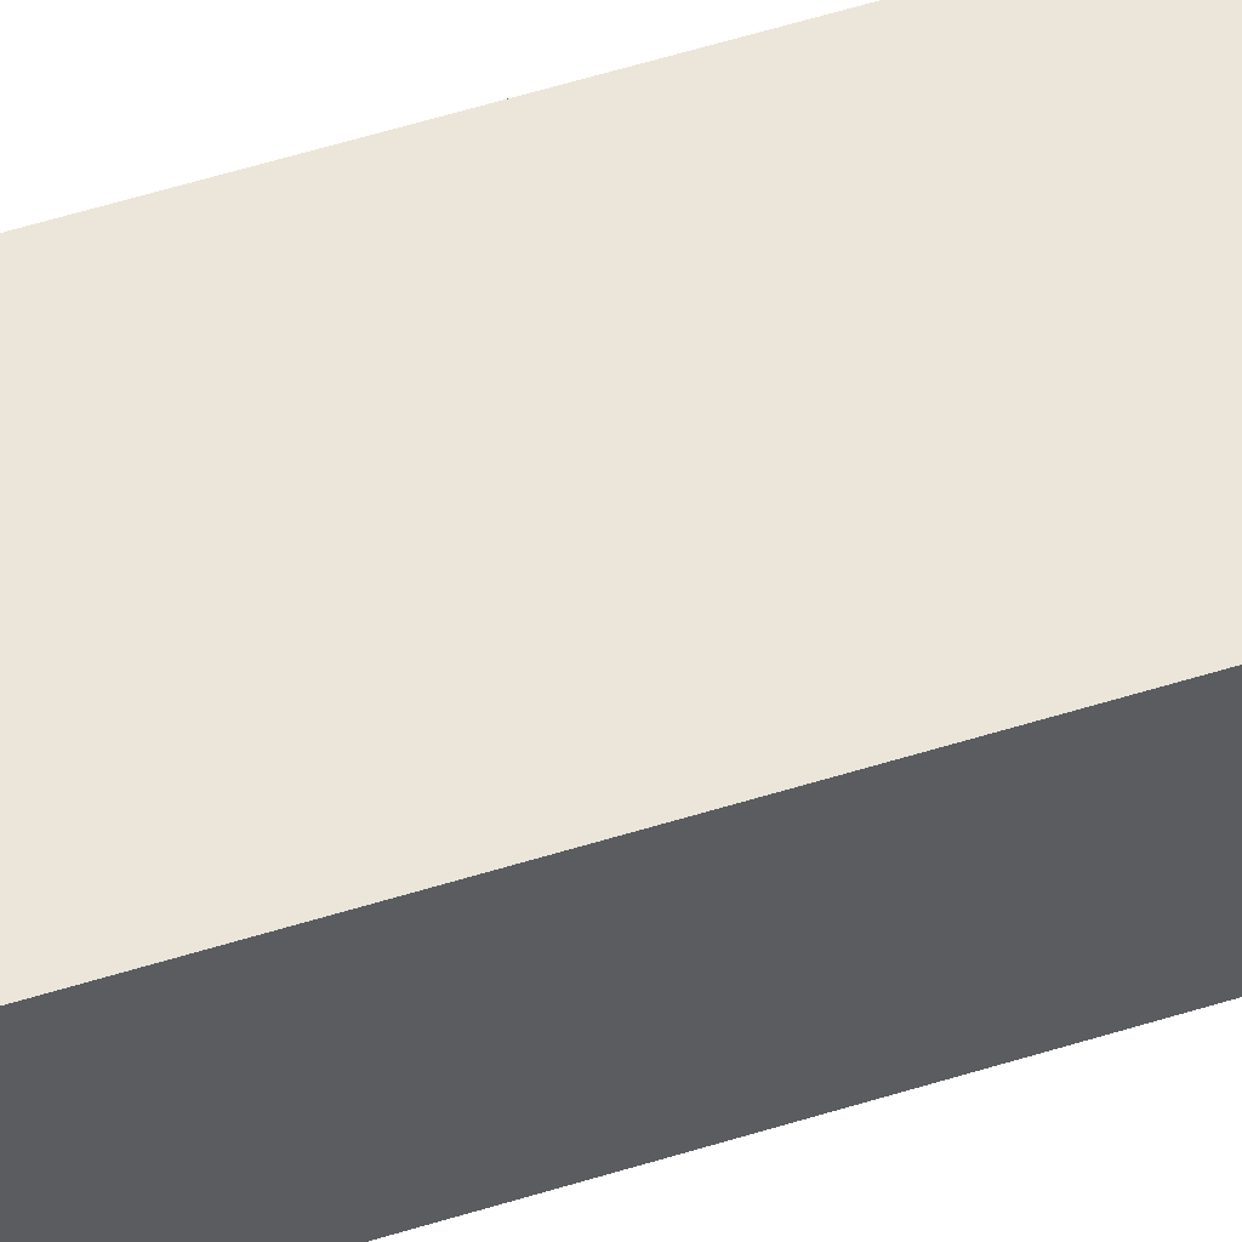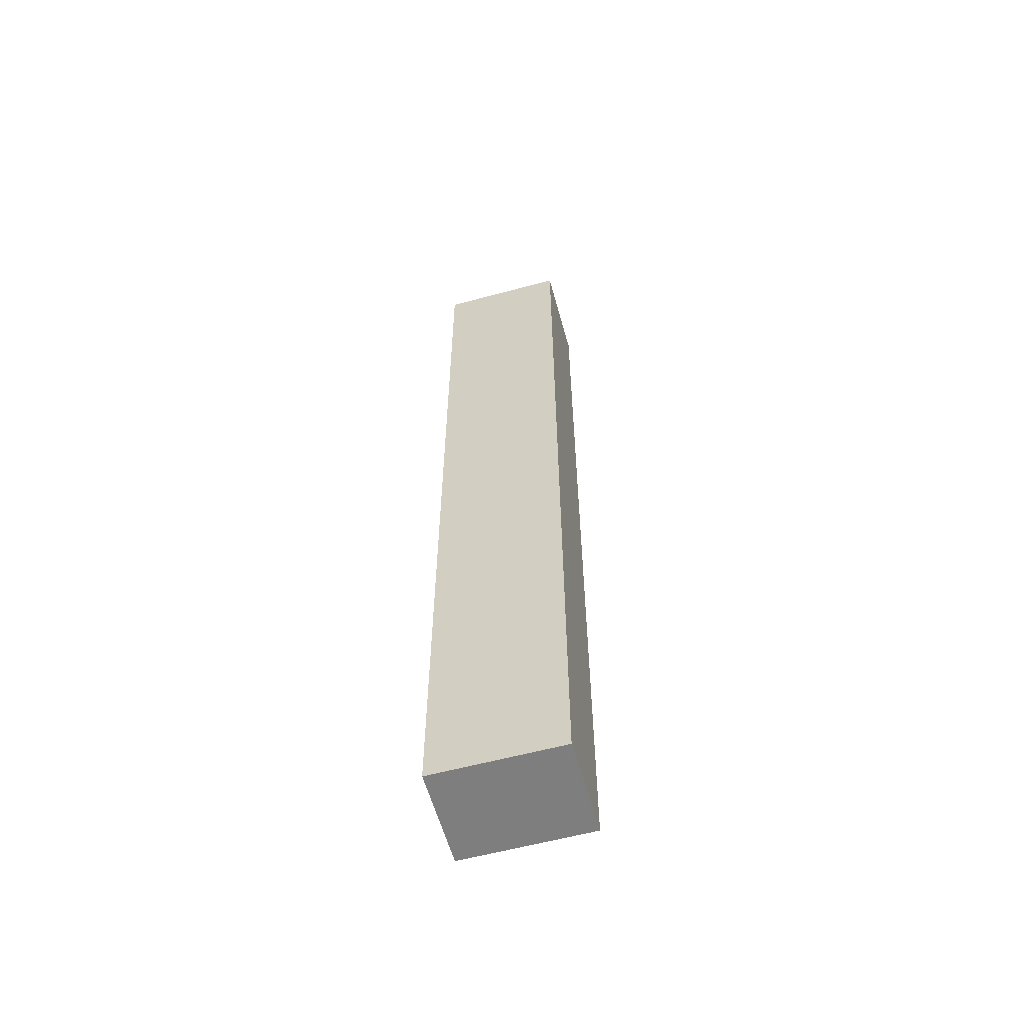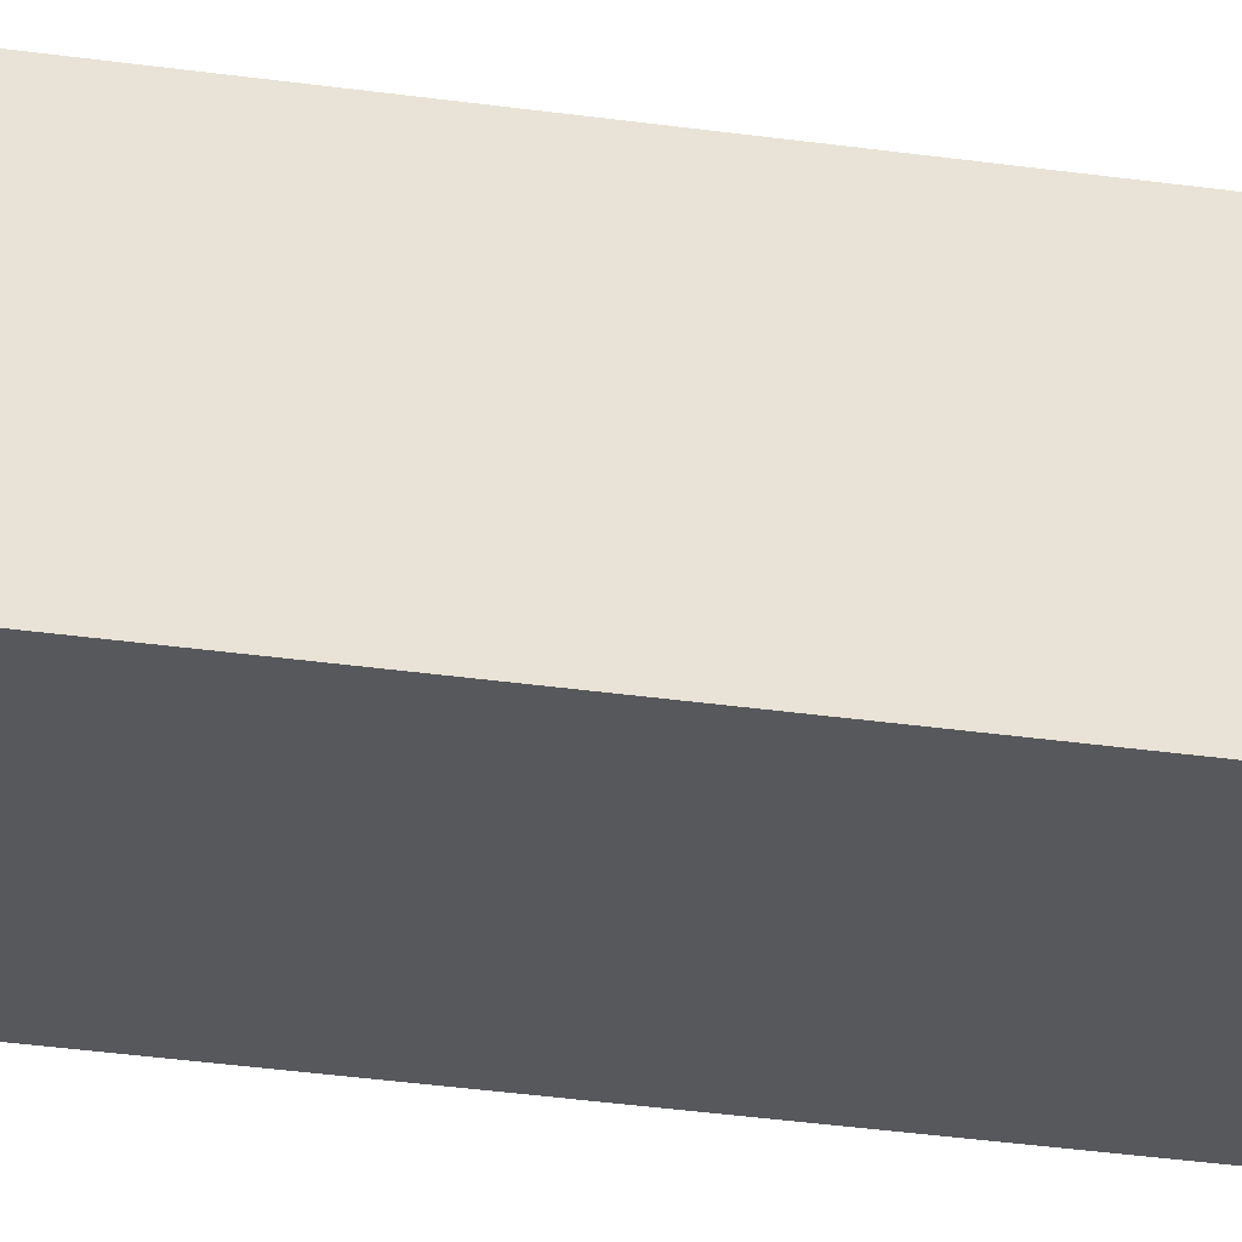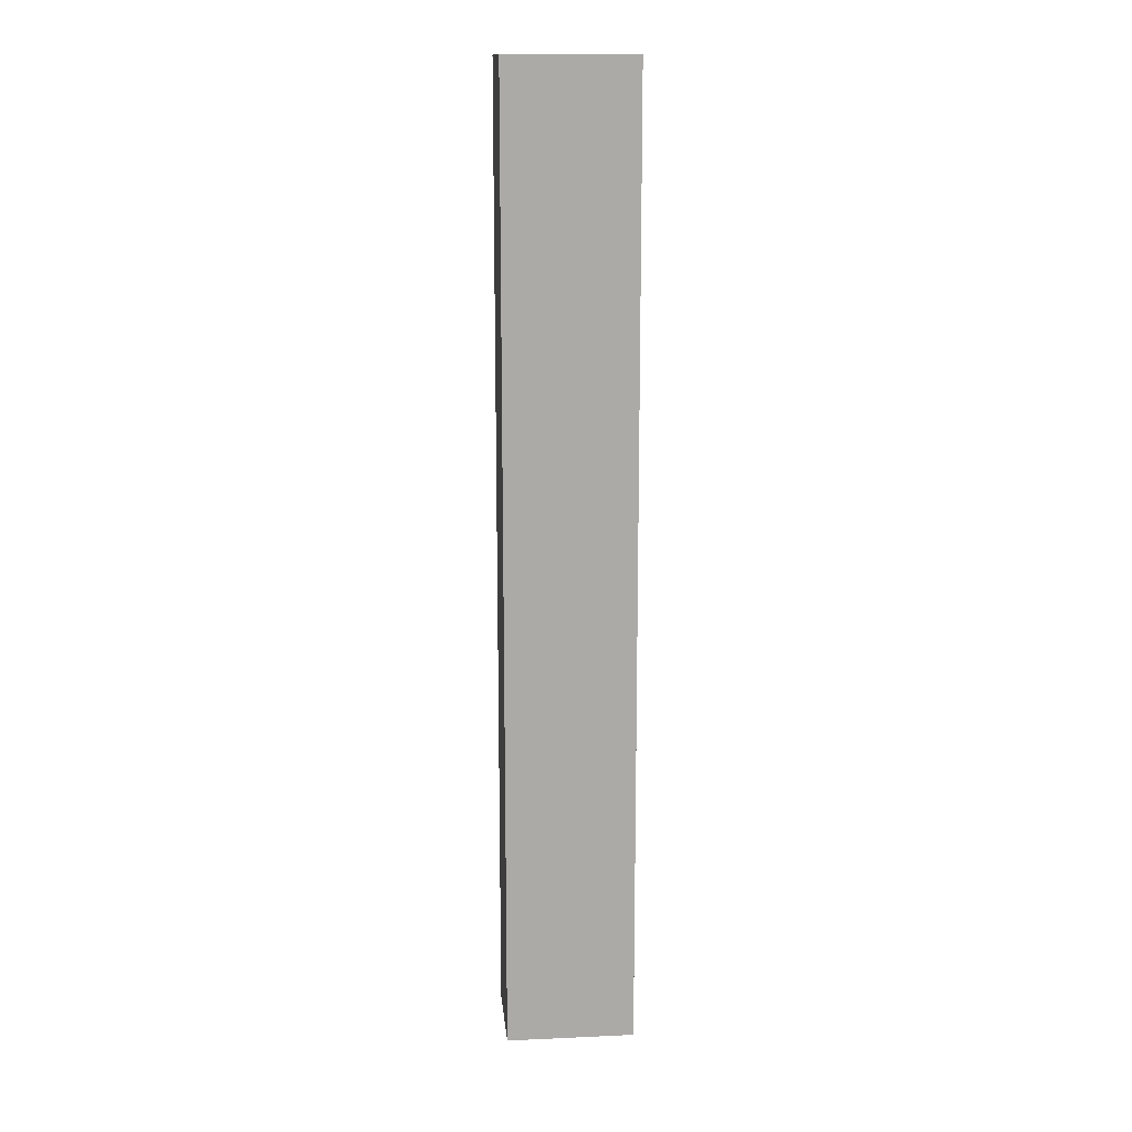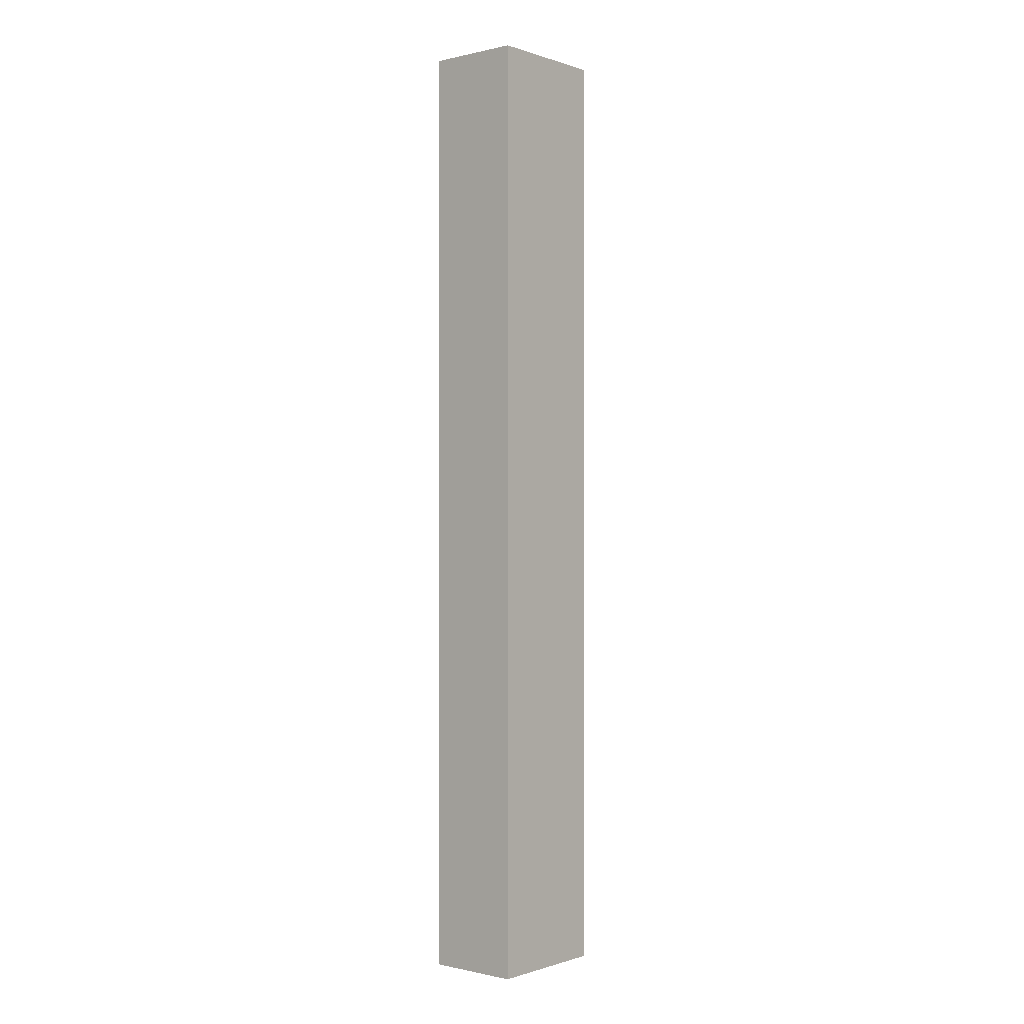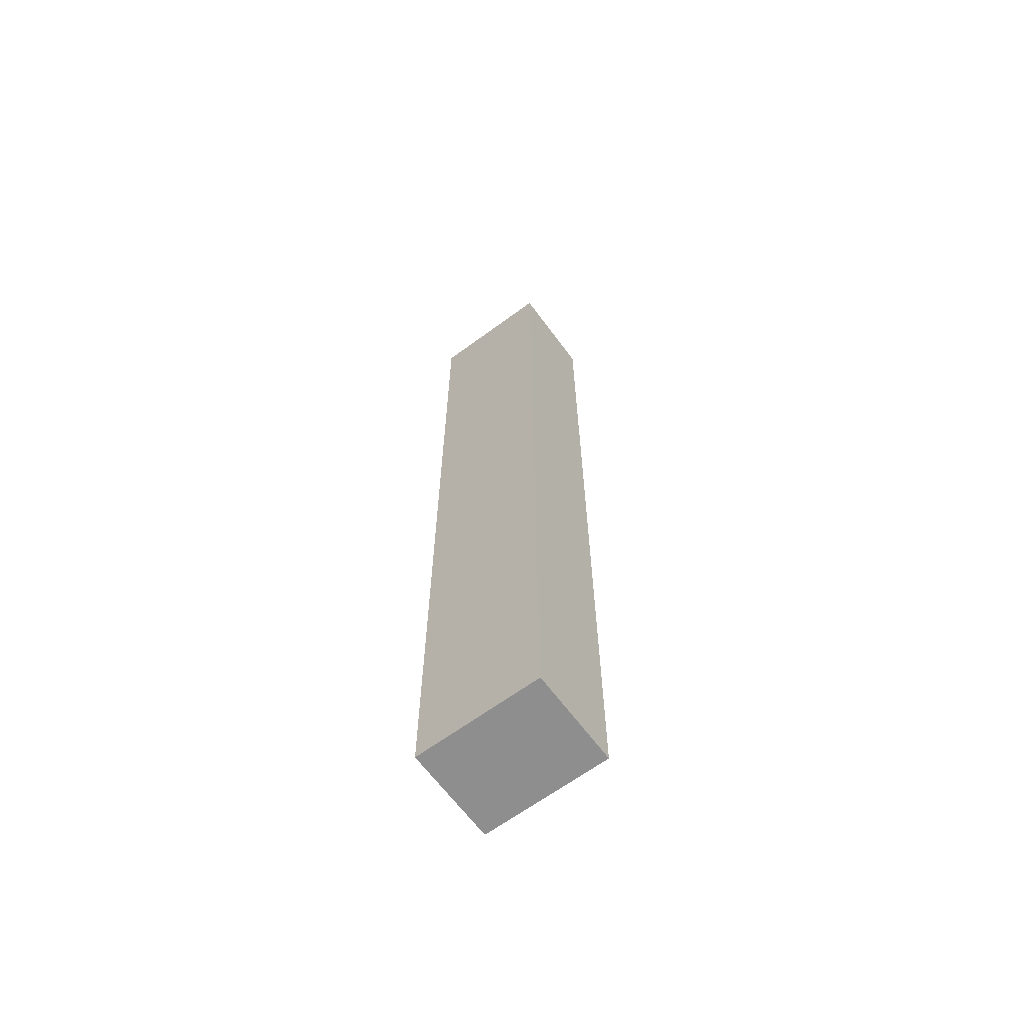
<metadata>
{"format":"obj","ext":"obj","renderer":"f3d","projection":"perspective","resolution":1024,"background":"white","views":[{"elev":57.4,"azim":72.1,"up":"+Y"},{"elev":-59.4,"azim":15.5,"up":"+Z"},{"elev":-28.8,"azim":-102.6,"up":"+Y"},{"elev":14.7,"azim":-5.5,"up":"+Z"},{"elev":-0.4,"azim":130.1,"up":"+Z"},{"elev":-65.0,"azim":36.5,"up":"+Z"}]}
</metadata>
<code>
o panel0000
v 0.5077 0.3809 3.81
v -0.5081 -0.3811 3.81
v 0.5077 -0.3811 3.81
v 0.5077 0.3809 3.81
v -0.5081 0.3809 3.81
v -0.5081 -0.3811 3.81
v -0.5081 0.3809 -3.81
v 0.5077 -0.3811 -3.81
v -0.5081 -0.3811 -3.81
v -0.5081 0.3809 -3.81
v 0.5077 0.3809 -3.81
v 0.5077 -0.3811 -3.81
v 0.5077 0.3809 -3.81
v 0.5077 -0.3811 3.81
v 0.5077 -0.3811 -3.81
v 0.5077 0.3809 -3.81
v 0.5077 0.3809 3.81
v 0.5077 -0.3811 3.81
v 0.5077 -0.3811 3.81
v -0.5081 -0.3811 3.81
v -0.5081 -0.3811 -3.81
v 0.5077 -0.3811 -3.81
v 0.5077 -0.3811 3.81
v -0.5081 -0.3811 -3.81
v -0.5081 -0.3811 3.81
v -0.5081 0.3809 3.81
v -0.5081 0.3809 -3.81
v -0.5081 -0.3811 -3.81
v -0.5081 -0.3811 3.81
v -0.5081 0.3809 -3.81
v -0.5081 0.3809 3.81
v 0.5077 0.3809 3.81
v 0.5077 0.3809 -3.81
v -0.5081 0.3809 -3.81
v -0.5081 0.3809 3.81
v 0.5077 0.3809 -3.81
f 1 2 3
f 4 5 6
f 7 8 9
f 10 11 12
f 13 14 15
f 16 17 18
f 19 20 21
f 22 23 24
f 25 26 27
f 28 29 30
f 31 32 33
f 34 35 36

</code>
